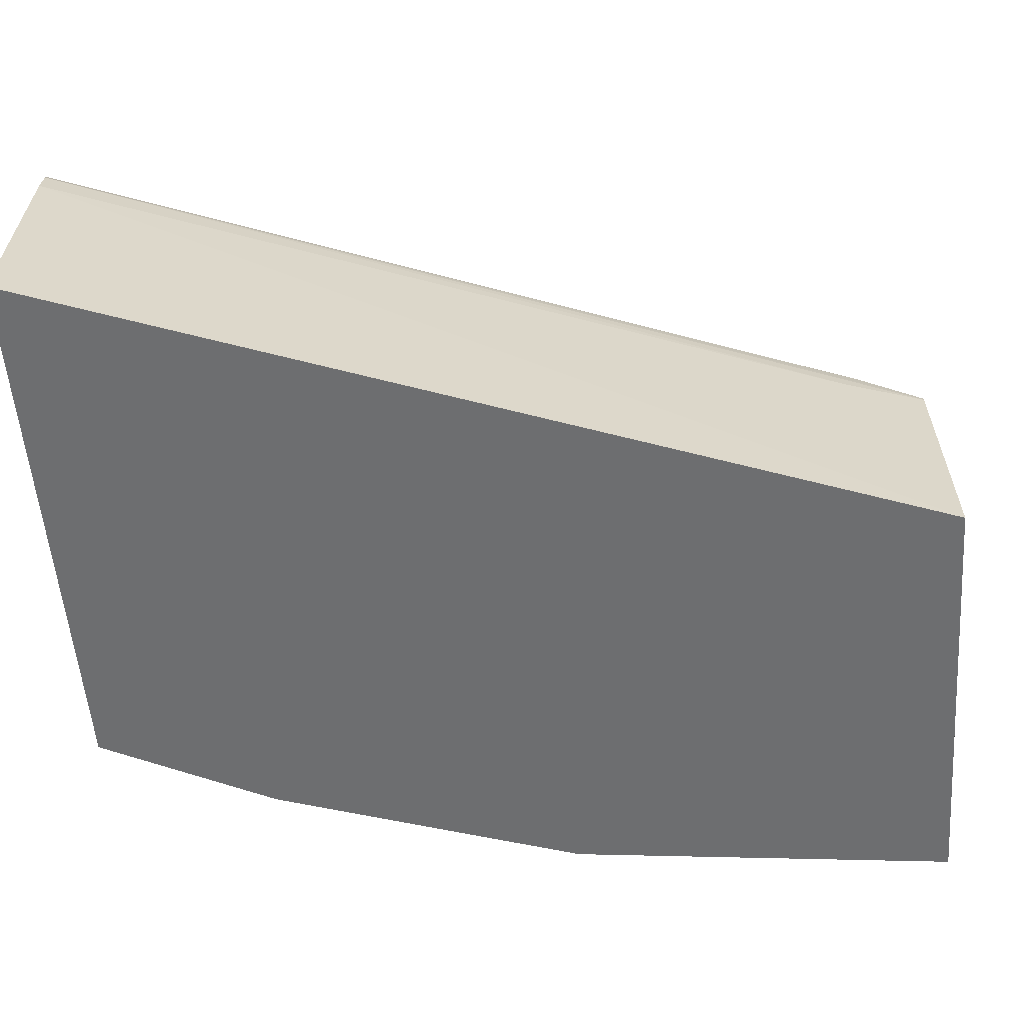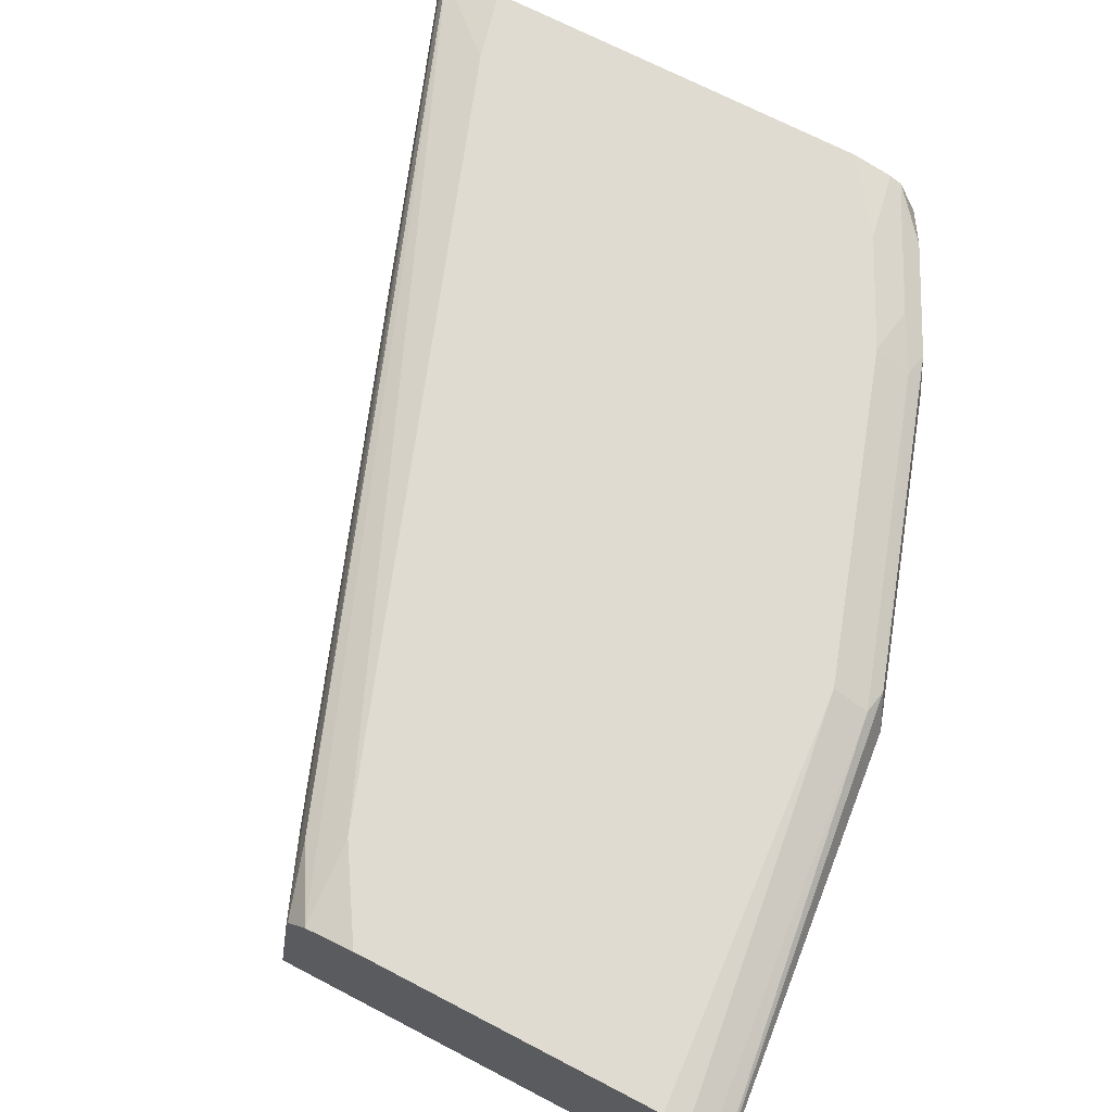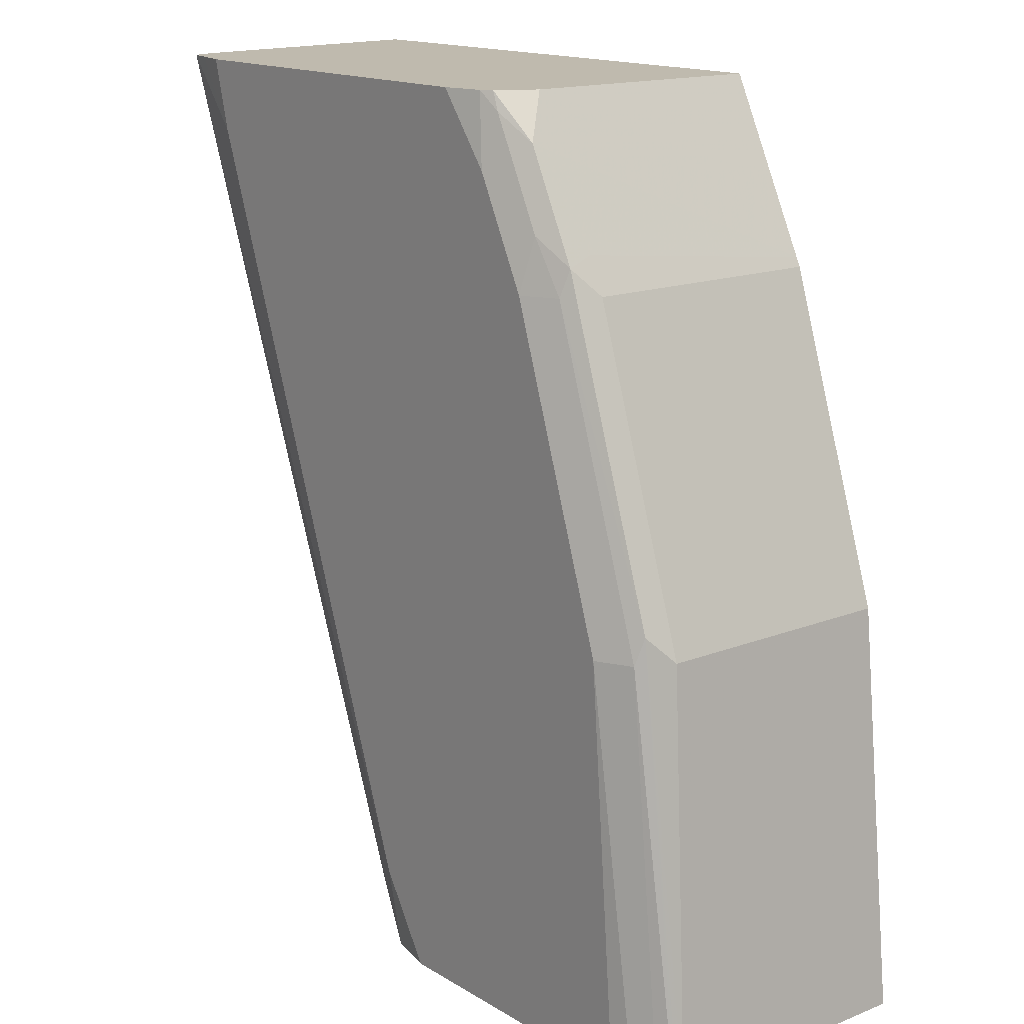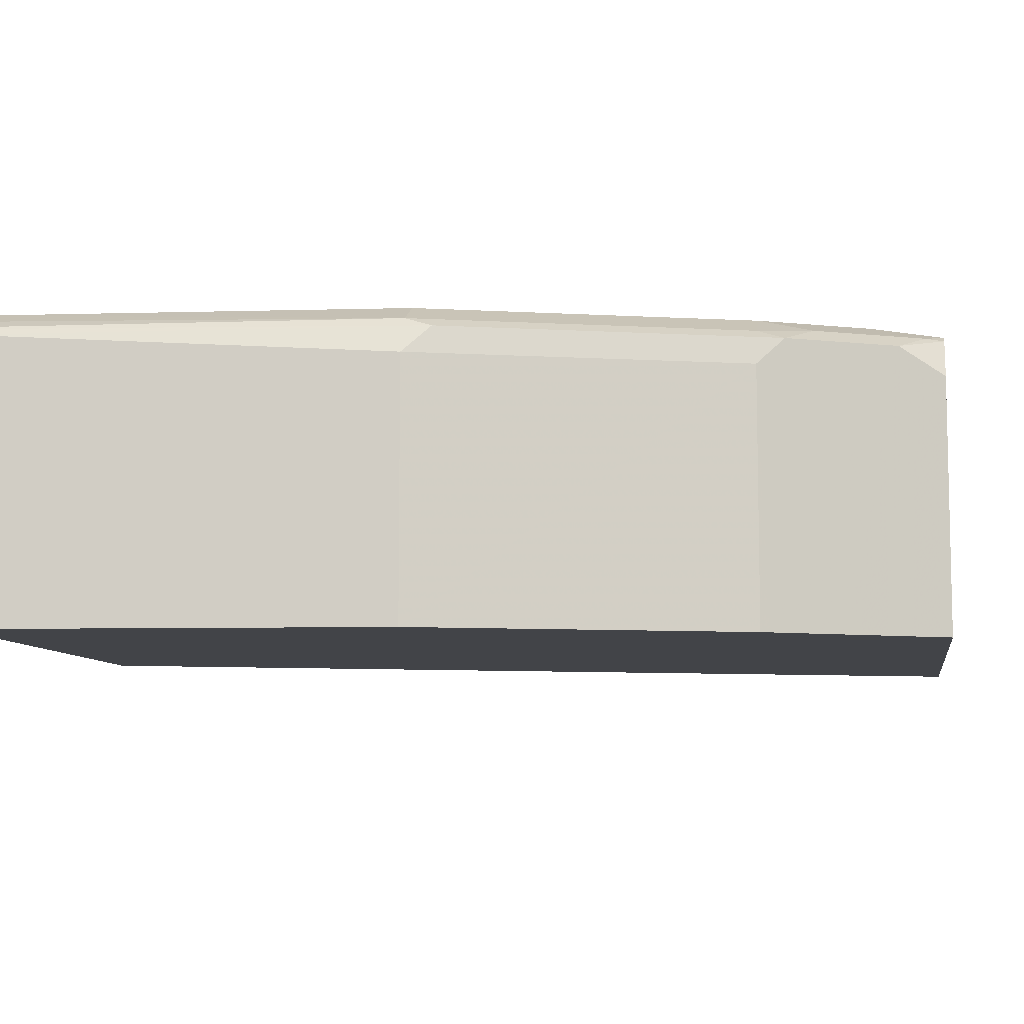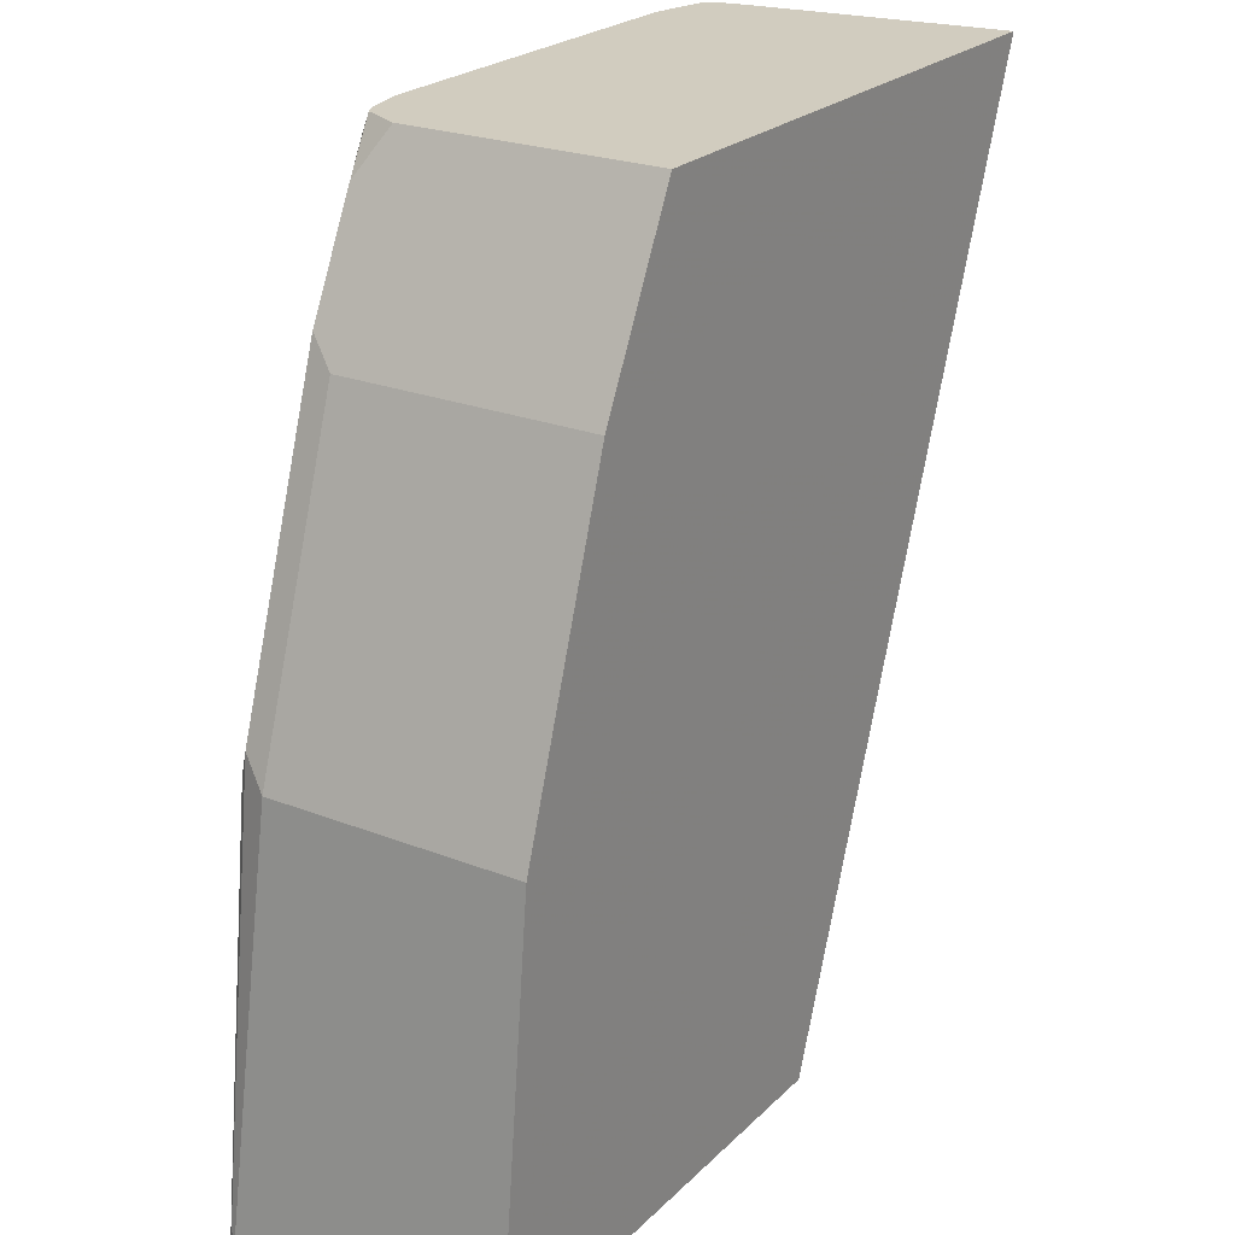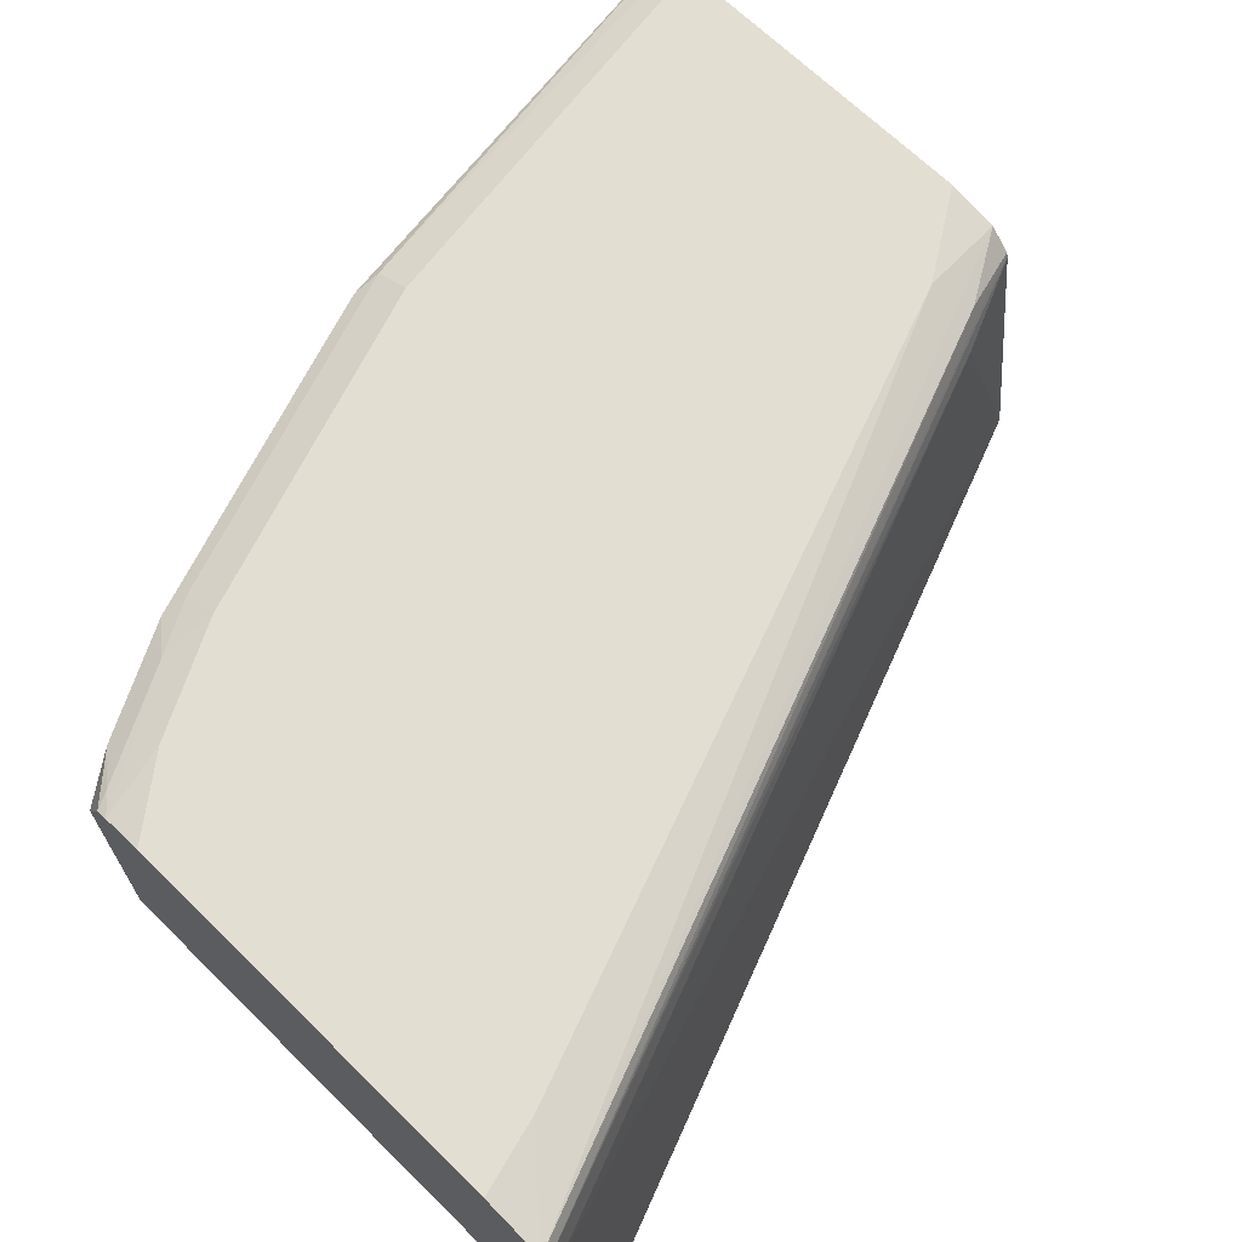
<metadata>
{"format":"obj","ext":"obj","renderer":"f3d","projection":"perspective","resolution":1024,"background":"white","views":[{"elev":-54.2,"azim":94.4,"up":"+Y"},{"elev":70.2,"azim":-152.5,"up":"+Y"},{"elev":15.8,"azim":-129.2,"up":"+Z"},{"elev":-8.0,"azim":-80.8,"up":"+Y"},{"elev":23.8,"azim":-56.8,"up":"+Z"},{"elev":67.6,"azim":44.5,"up":"+Y"}]}
</metadata>
<code>
v -0.3635 0.3907 0.5211
v -0.3739 0.4782 0.5211
v -0.5509 0.3907 0.5211
v -0.478 0.3907 0.2095
v -0.3758 0.488 0.5211
v -0.4782 0.4782 0.2391
v -0.5578 0.3908 0.5211
v -0.5578 0.3907 0.5211
v -0.6401 0.3907 0.2095
v -0.4904 0.4832 0.2095
v -0.3778 0.4919 0.5211
v -0.4911 0.4851 0.2095
v -0.4843 0.4904 0.233
v -0.5578 0.4782 0.5211
v -0.5747 0.3907 0.4873
v -0.6401 0.4853 0.2095
v -0.6253 0.3907 0.3494
v -0.4046 0.4965 0.4965
v -0.3862 0.4938 0.5211
v -0.498 0.4927 0.2095
v -0.4966 0.4965 0.2391
v -0.5512 0.4914 0.5211
v -0.5655 0.4874 0.5057
v -0.587 0.3907 0.4628
v -0.6253 0.4782 0.3494
v -0.6207 0.4874 0.3586
v -0.6391 0.4874 0.2115
v -0.6387 0.488 0.2095
v -0.5885 0.3907 0.4597
v -0.3984 0.4965 0.5211
v -0.5149 0.4965 0.2095
v -0.5471 0.4935 0.5211
v -0.554 0.4919 0.5149
v -0.5724 0.4919 0.4781
v -0.5839 0.4874 0.469
v -0.5824 0.4782 0.472
v -0.5885 0.4782 0.4597
v -0.6191 0.4904 0.3494
v -0.5824 0.4904 0.4597
v -0.6336 0.491 0.2095
v -0.5333 0.4965 0.5211
v -0.6181 0.4965 0.2095
v -0.5517 0.4965 0.4965
v -0.5701 0.4965 0.4597
v -0.6069 0.4965 0.3494
v -0.6262 0.4948 0.2095
f 22 33 23
f 23 33 34
f 18 45 44
f 22 32 33
f 20 31 21
f 18 41 30
f 18 43 41
f 18 44 43
f 18 42 45
f 16 27 28
f 18 21 31
f 42 46 45
f 17 37 25
f 17 29 37
f 16 26 27
f 16 25 26
f 23 34 35
f 15 23 24
f 18 31 42
f 23 35 36
f 34 39 35
f 24 36 37
f 14 23 15
f 38 44 45
f 38 39 44
f 38 46 40
f 38 45 46
f 35 37 36
f 34 44 39
f 32 34 33
f 32 44 34
f 32 43 44
f 32 41 43
f 28 38 40
f 26 39 38
f 26 35 39
f 26 28 27
f 26 38 28
f 25 35 26
f 25 37 35
f 24 37 29
f 23 36 24
f 14 22 23
f 18 30 19
f 11 21 18
f 2 4 6
f 1 4 2
f 1 9 4
f 1 17 9
f 1 29 17
f 1 24 29
f 1 15 24
f 1 8 15
f 1 3 8
f 1 7 3
f 1 14 7
f 1 22 14
f 1 32 22
f 1 41 32
f 1 30 41
f 1 19 30
f 1 11 19
f 1 5 11
f 12 20 13
f 2 6 5
f 3 7 8
f 1 2 5
f 4 16 28
f 4 9 16
f 11 13 20
f 11 18 19
f 9 25 16
f 9 17 25
f 7 15 8
f 7 14 15
f 5 13 11
f 5 12 13
f 11 20 21
f 5 6 10
f 4 10 6
f 4 12 10
f 4 20 12
f 4 31 20
f 4 42 31
f 4 46 42
f 4 40 46
f 4 28 40
f 5 10 12

</code>
